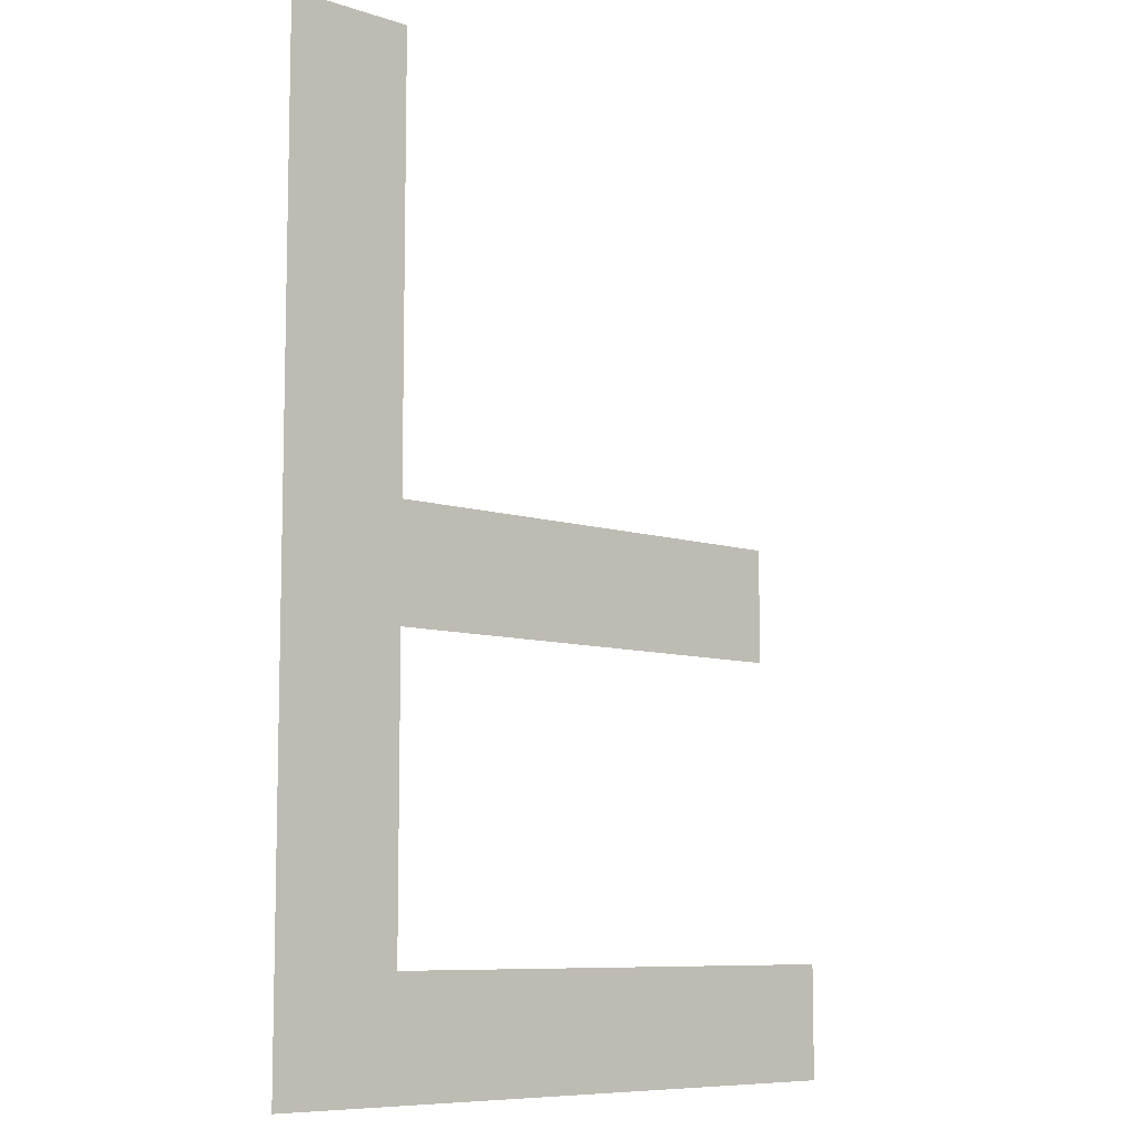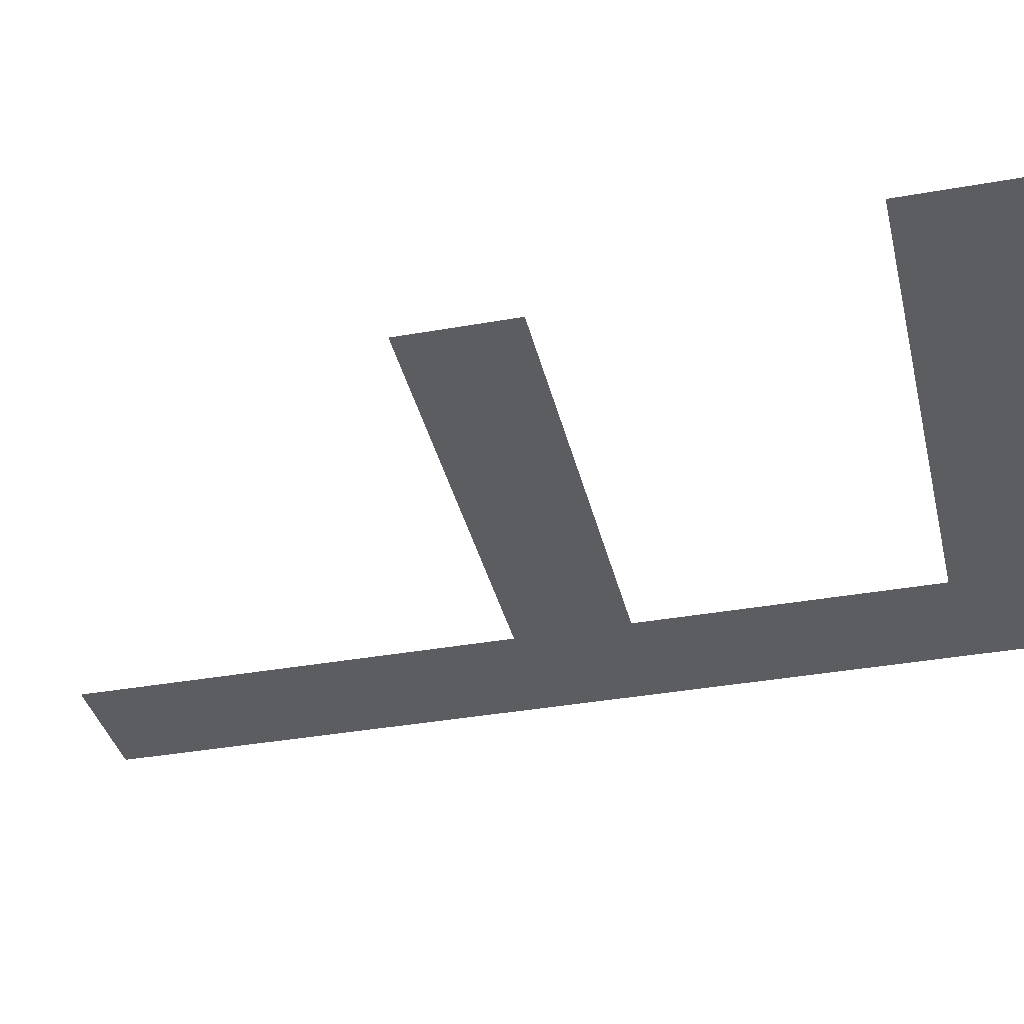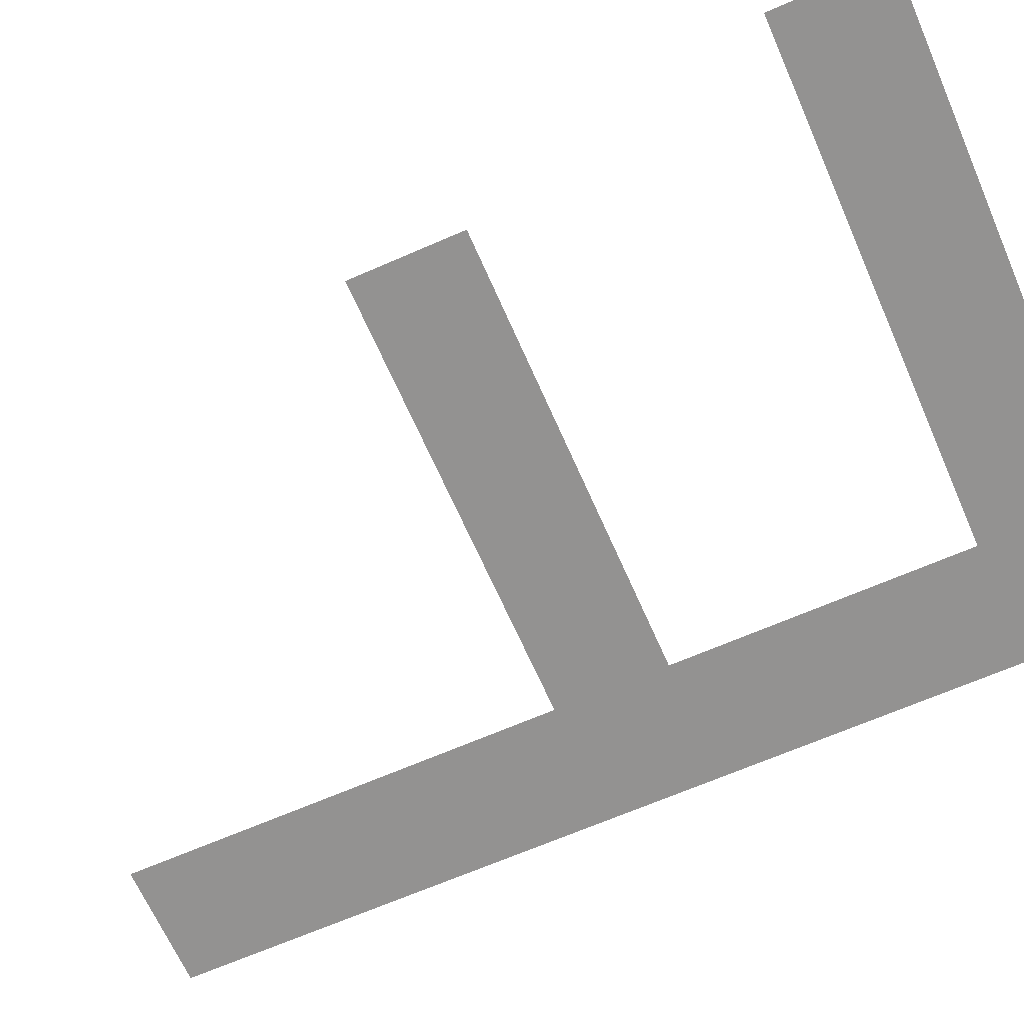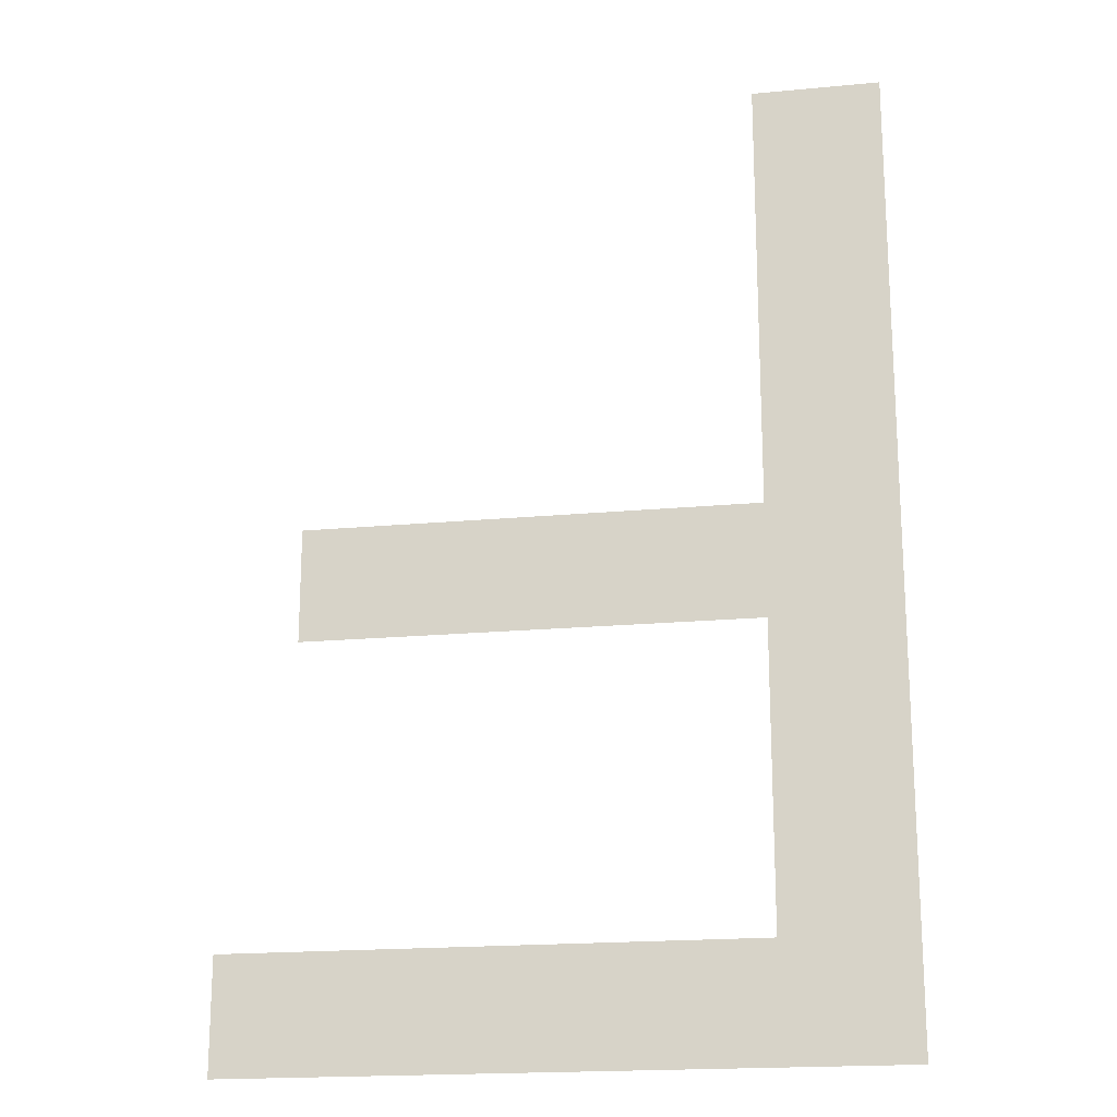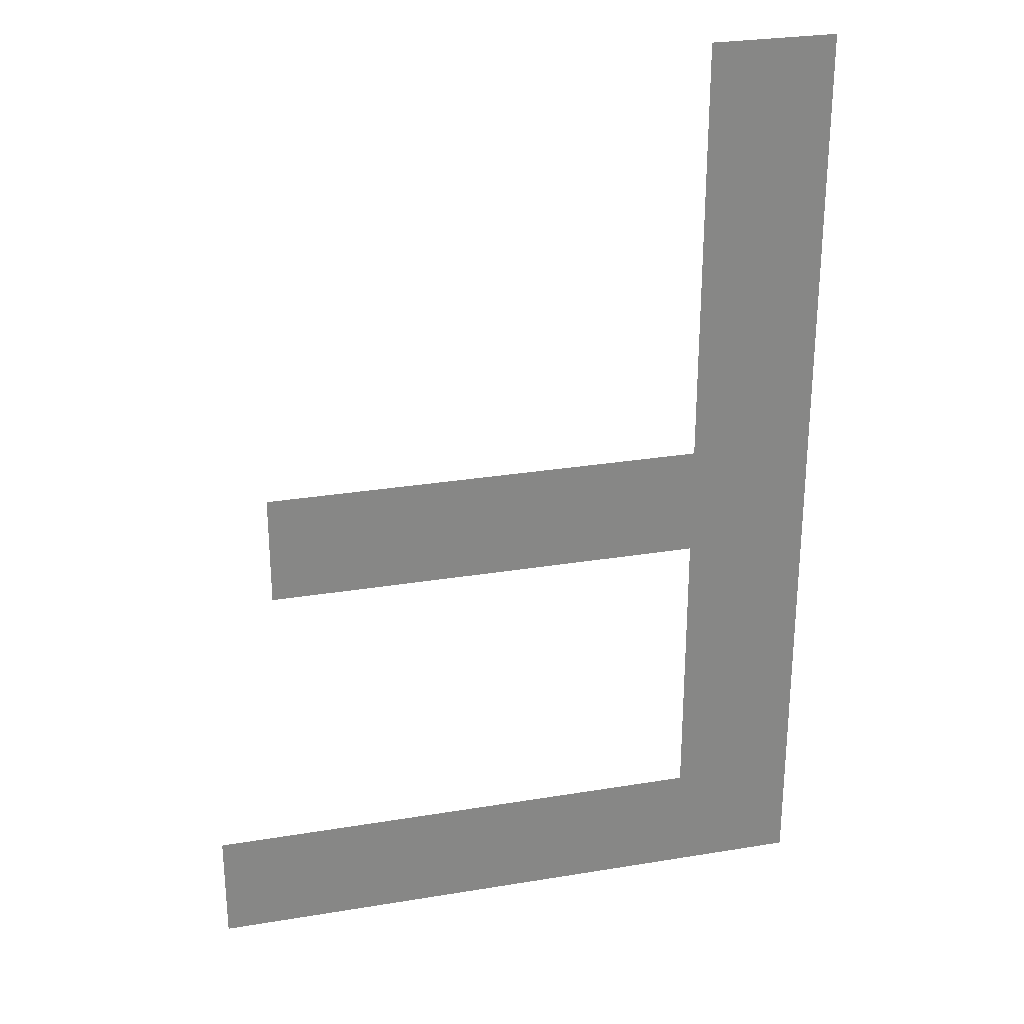
<metadata>
{"format":"obj","ext":"obj","renderer":"f3d","projection":"perspective","resolution":1024,"background":"white","views":[{"elev":-8.4,"azim":-41.5,"up":"+Z"},{"elev":-36.6,"azim":103.1,"up":"+Y"},{"elev":-66.5,"azim":113.7,"up":"+Y"},{"elev":-18.8,"azim":-169.8,"up":"+Z"},{"elev":27.8,"azim":165.8,"up":"+Z"}]}
</metadata>
<code>
o #ID672
v -0.1266 0.0105 -0.0457
v -0.1261 0.0105 -0.04533
v -0.1266 0.0105 -0.04252
v -0.1244 0.0105 -0.0457
v -0.1244 0.0105 -0.04533
v -0.1246 0.0105 -0.04434
v -0.1261 0.0105 -0.04396
v -0.1261 0.0105 -0.04434
v -0.1246 0.0105 -0.04396
v -0.1261 0.0105 -0.04252
v -0.1261 0.0105 -0.04396
v -0.1261 0.0105 -0.04434
v -0.1261 0.0105 -0.04252
v -0.1261 0.0105 -0.04533
v -0.1266 0.0105 -0.04252
v -0.1246 0.0105 -0.04396
v -0.1246 0.0105 -0.04434
v -0.1244 0.0105 -0.04533
v -0.1244 0.0105 -0.0457
v -0.1266 0.0105 -0.0457
f 1 2 3
f 2 1 4
f 2 4 5
f 6 7 8
f 7 6 9
f 2 10 3
f 10 2 8
f 10 8 7
f 11 12 13
f 12 14 13
f 15 13 14
f 16 17 11
f 12 11 17
f 18 19 14
f 19 20 14
f 15 14 20

</code>
